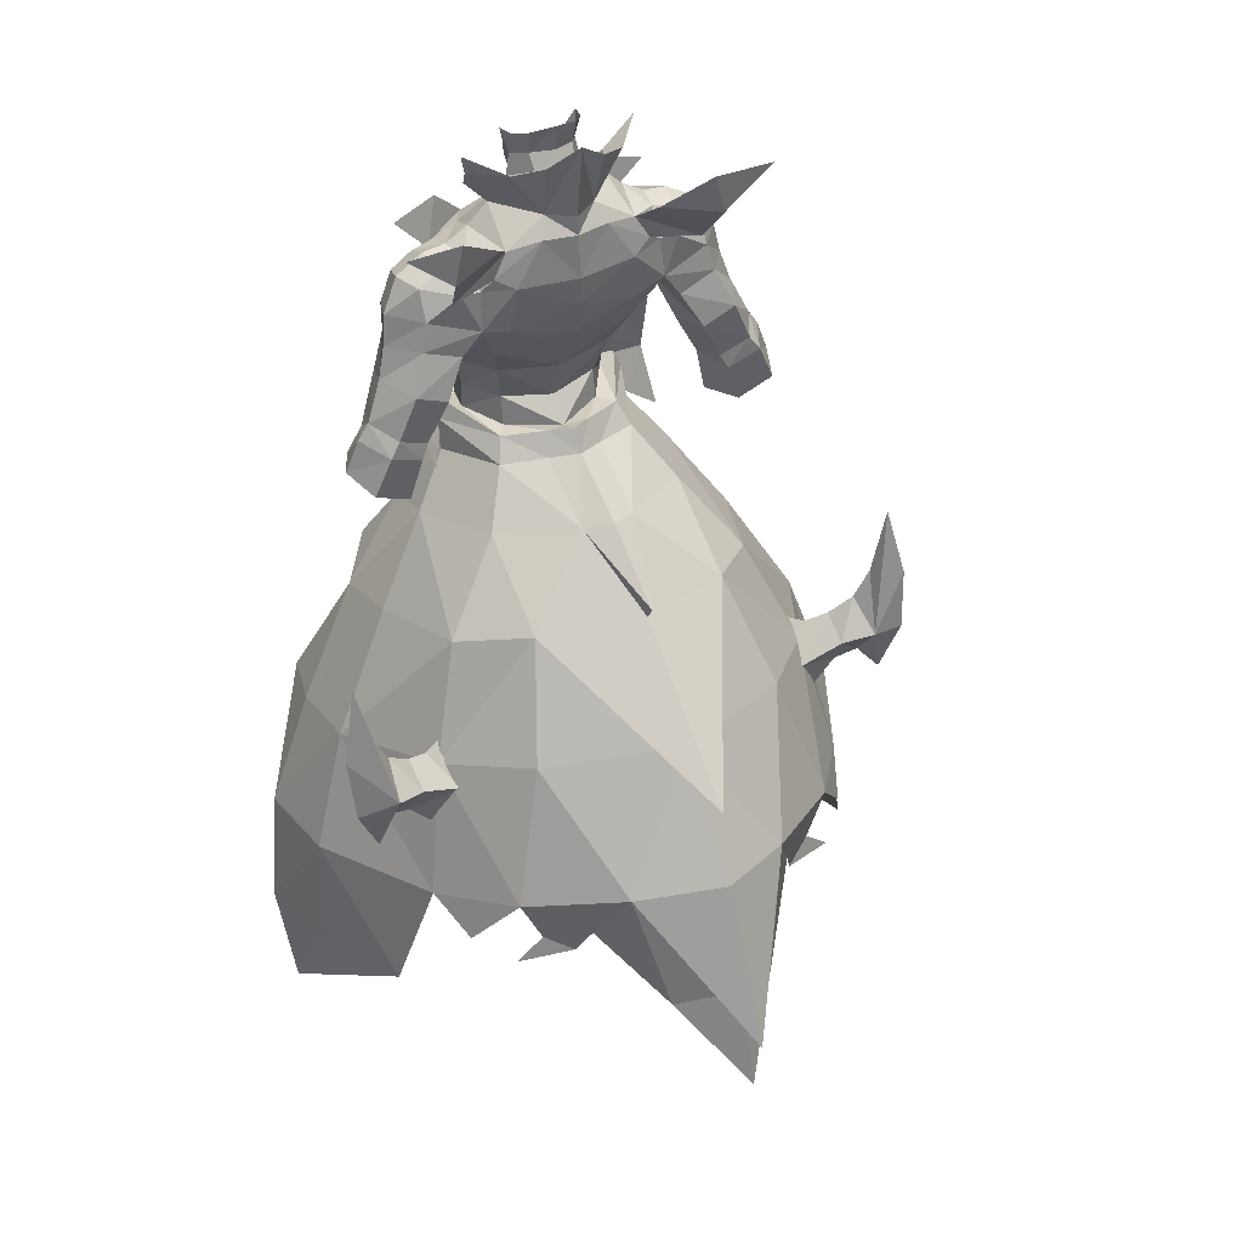
<metadata>
{"format":"obj","ext":"obj","renderer":"f3d","projection":"perspective","resolution":1024,"background":"white","views":[{"elev":39.6,"azim":152.0,"up":"+Z"}]}
</metadata>
<code>
g soulhunter_armour_male_24550
v -3.982 2.236 59.56
v -0.06428 3.261 59.14
v -0.06428 4.924 57.28
v -4.016 2.589 57.2
v -3.579 -5.603 59.66
v -3.771 -5.743 62.67
v -6.037 -3.715 63.04
v -5.156 -3.417 59.75
v -4.762 3.481 62.89
v -0.06428 4.349 62.39
v -6.141 -0.1229 59.83
v -6.052 -0.5978 57.66
v -5.188 -3.761 56.81
v -0.06428 -6.817 62.2
v -0.06428 -6.545 59.5
v -3.251 -4.802 56.14
v -0.06428 -6.167 56.7
v -5.027 4.121 57.4
v -5.71 5.33 55.7
v -7.989 -0.7573 57.04
v -7.346 -0.7257 58.44
v -8.062 15.65 47.25
v -8.034 8.483 52.05
v -2.187 12.08 52.93
v -0.0643 18.52 48.21
v -0.0643 24.88 40.34
v -0.0643 31.71 31.55
v -6.666 28.39 30.06
v -10.49 20.47 38.94
v -10.91 1.564 50.69
v -8.05 -0.2022 54.52
v -4.016 2.589 57.2
v -0.06428 4.924 57.28
v -1.788 5.717 57.82
v -13.68 23.44 28.37
v -18.29 17.44 26.71
v -16.06 14.7 37.16
v -5.188 -3.761 56.81
v -6.006 -3.882 55.96
v -3.683 -5.154 55.23
v -3.251 -4.802 56.14
v -23.66 7.182 25.36
v -20.52 5.803 35.03
v -20.76 15.09 16.22
v -23.92 6.844 15.64
v -6.706 0.7163 61.91
v -2.059 -6.495 51.06
v -0.06428 -8.114 51.06
v -1.182 -7.879 53.59
v -2.994 -6.144 53.56
v -8.184 -1.915 62.02
v -10.13 -0.276 62.89
v -9.877 -0.9789 58.05
v -6.534 -2.83 59.38
v -12.32 11.7 45.92
v -15.32 3.663 44.11
v -24.54 -0.1778 24.82
v -20.7 -0.9079 33.77
v -25.83 0.7108 15.5
v -11.96 23.74 24.54
v -8.764 25.99 25.5
v -9.746 24.86 23.09
v -14.14 23.41 22.5
v -15.75 -2.103 42.8
v -11.56 -3.134 49.41
v -4.513 31.13 20.14
v -0.06431 33.98 22.14
v -0.06428 7.833 56.46
v -2.3 6.691 56.08
v -0.06428 6.695 58.11
v -0.06429 13.28 53.46
v -10.12 7.91 72.67
v -6.4 8.215 76.21
v -5.23 6.663 74.97
v -6.333 6.889 73.09
v -6.919 -3.804 53.77
v -5.244 -4.167 55.04
v -0.06428 -8.366 56.41
v -1.452 -7.269 56.33
v -1.856 -6.887 57.62
v -2.857 -6.017 56.95
v -0.06428 -6.695 59.6
v -3.683 -5.154 55.23
v -6.052 -0.5978 57.66
v -0.06428 -8.366 56.41
v -0.06428 -6.167 56.7
v -1.452 -7.269 56.33
v -0.06428 -8.74 53.6
v -25.05 2.425 6.671
v -0.06428 -7.447 47.79
v -4.015 -5.563 60.12
v -4.199 -5.216 53.45
v -6.006 -3.882 55.96
v -8.365 -0.2022 54.52
v -6.847 -5.291 53.11
v -12.93 -5.646 44.67
v -0.0643 30.38 38.04
v -0.0643 19.74 44.87
v -16.75 20.87 24.08
v -0.06431 37.38 19.03
v -19.55 -5.698 33.36
v -0.06431 36.42 13.75
v -0.0643 19.14 49.39
v -10.72 10.05 75.56
v -14.44 10.46 78.88
v -9.95 9.945 78.6
v -6.269 -3.196 74.77
v -10.23 -1.615 74.34
v -7.538 -1.858 71.59
v -3.793 -3.972 72.47
v -9.56 2.234 54.59
v 3.854 2.236 59.56
v 3.887 2.589 57.2
v 3.45 -5.603 59.66
v 5.028 -3.417 59.75
v 5.908 -3.715 63.04
v 3.643 -5.743 62.67
v 4.633 3.481 62.89
v 5.06 -3.761 56.81
v 5.924 -0.5978 57.66
v 6.012 -0.1229 59.83
v 3.122 -4.802 56.14
v 4.898 4.121 57.4
v 7.217 -0.7257 58.44
v 7.86 -0.7573 57.04
v 5.582 5.33 55.7
v 7.934 15.65 47.25
v 2.058 12.08 52.93
v 7.905 8.483 52.05
v 10.36 20.47 38.94
v 6.538 28.39 30.06
v 7.922 -0.2022 54.52
v 10.78 1.564 50.69
v 3.887 2.589 57.2
v 1.659 5.717 57.82
v 13.56 23.44 28.37
v 15.93 14.7 37.16
v 18.16 17.44 26.71
v 5.06 -3.761 56.81
v 3.122 -4.802 56.14
v 3.554 -5.154 55.23
v 5.877 -3.882 55.96
v 20.39 5.803 35.03
v 23.54 7.183 25.36
v 20.64 15.09 16.22
v 23.8 6.844 15.64
v 6.578 0.7163 61.91
v 1.93 -6.495 51.06
v 2.866 -6.144 53.56
v 1.053 -7.879 53.59
v 8.055 -1.915 62.02
v 6.405 -2.83 59.38
v 9.748 -0.9789 58.05
v 9.997 -0.276 62.89
v 12.98 11.7 45.92
v 15.2 3.663 44.11
v 24.42 -0.1778 24.82
v 20.59 -0.9079 33.77
v 25.71 0.7109 15.5
v 11.83 23.74 24.54
v 14.01 23.41 22.5
v 9.617 24.86 23.09
v 8.636 25.99 25.5
v 15.63 -2.103 42.8
v 10.57 -3.134 49.41
v 4.384 31.13 20.14
v 2.171 6.691 56.08
v 9.992 7.91 72.67
v 6.204 6.889 73.09
v 5.102 6.663 74.97
v 6.272 8.215 76.21
v 5.116 -4.167 55.04
v 6.79 -3.804 53.77
v 1.324 -7.269 56.33
v 2.728 -6.017 56.95
v 1.727 -6.887 57.62
v 3.554 -5.154 55.23
v 5.924 -0.5978 57.66
v -0.06428 -8.366 56.41
v 1.324 -7.269 56.33
v 24.93 2.425 6.671
v 3.887 -5.563 60.12
v 4.07 -5.216 53.45
v 5.877 -3.882 55.96
v 8.236 -0.2022 54.52
v 6.718 -5.291 53.11
v 12.81 -5.646 44.67
v -0.0643 19.74 44.87
v 16.62 20.87 24.08
v 19.43 -5.698 33.36
v 10.59 10.05 75.56
v 9.821 9.945 78.6
v 14.31 10.46 78.88
v 6.14 -3.196 74.77
v 7.38 -1.788 71.36
v 10.1 -1.615 74.34
v 3.664 -3.972 72.47
v 9.431 2.234 54.59
f 1 2 3
f 3 4 1
f 5 6 7
f 7 8 5
f 9 10 2
f 2 1 9
f 8 11 12
f 12 13 8
f 14 6 5
f 5 15 14
f 5 16 17
f 17 15 5
f 1 4 12
f 12 11 1
f 18 19 20
f 20 21 18
f 22 23 24
f 24 25 22
f 26 27 28
f 28 29 26
f 19 23 30
f 30 31 19
f 32 33 34
f 34 18 32
f 35 36 37
f 37 29 35
f 16 5 8
f 8 13 16
f 38 39 40
f 40 41 38
f 36 42 43
f 43 37 36
f 44 45 42
f 42 36 44
f 11 46 9
f 9 1 11
f 47 48 49
f 49 50 47
f 7 46 11
f 11 8 7
f 51 52 53
f 53 54 51
f 55 37 43
f 43 56 55
f 22 29 37
f 37 55 22
f 57 58 43
f 43 42 57
f 59 57 42
f 42 45 59
f 60 61 62
f 62 63 60
f 64 65 30
f 30 56 64
f 58 64 56
f 56 43 58
f 66 61 28
f 28 67 66
f 30 23 55
f 55 56 30
f 68 69 34
f 34 70 68
f 18 34 69
f 69 19 18
f 68 71 24
f 24 69 68
f 72 73 74
f 74 75 72
f 39 31 76
f 76 77 39
f 23 22 55
f 76 31 65
f 49 78 79
f 79 80 81
f 39 21 20
f 79 78 82
f 49 83 50
f 21 84 18
f 39 38 21
f 85 86 87
f 87 86 41
f 49 48 88
f 18 84 32
f 59 45 89
f 48 47 90
f 49 88 78
f 81 80 91
f 50 92 47
f 93 53 94
f 76 65 95
f 39 77 40
f 31 39 20
f 65 64 96
f 22 25 97
f 22 97 98
f 22 26 29
f 44 89 45
f 36 35 99
f 60 35 61
f 29 28 35
f 100 28 27
f 64 58 101
f 58 57 101
f 67 102 66
f 28 100 67
f 61 35 28
f 70 34 33
f 24 71 103
f 19 24 23
f 24 103 25
f 19 31 20
f 104 105 106
f 73 72 104
f 104 106 73
f 79 81 83
f 41 40 87
f 49 79 83
f 107 108 109
f 109 110 107
f 38 84 21
f 93 54 53
f 94 53 111
f 19 69 24
f 31 30 65
f 22 98 26
f 112 113 3
f 3 2 112
f 114 115 116
f 116 117 114
f 118 112 2
f 2 10 118
f 115 119 120
f 120 121 115
f 14 15 114
f 114 117 14
f 114 15 17
f 17 122 114
f 112 121 120
f 120 113 112
f 123 124 125
f 125 126 123
f 127 25 128
f 128 129 127
f 26 130 131
f 131 27 26
f 126 132 133
f 133 129 126
f 134 123 135
f 135 33 134
f 136 130 137
f 137 138 136
f 122 119 115
f 115 114 122
f 139 140 141
f 141 142 139
f 138 137 143
f 143 144 138
f 145 138 144
f 144 146 145
f 121 112 118
f 118 147 121
f 148 149 150
f 150 48 148
f 116 115 121
f 121 147 116
f 151 152 153
f 153 154 151
f 155 156 143
f 143 137 155
f 127 155 137
f 137 130 127
f 157 144 143
f 143 158 157
f 159 146 144
f 144 157 159
f 160 161 162
f 162 163 160
f 164 156 133
f 133 165 164
f 158 143 156
f 156 164 158
f 166 67 131
f 131 163 166
f 133 156 155
f 155 129 133
f 68 70 135
f 135 167 68
f 123 126 167
f 167 135 123
f 68 167 128
f 128 71 68
f 168 169 170
f 170 171 168
f 142 172 173
f 173 132 142
f 129 155 127
f 173 165 132
f 150 174 78
f 174 175 176
f 142 125 124
f 174 82 78
f 150 149 177
f 124 123 178
f 142 124 139
f 179 180 86
f 180 140 86
f 150 88 48
f 123 134 178
f 159 181 146
f 48 90 148
f 150 78 88
f 175 182 176
f 149 148 183
f 184 185 153
f 173 186 165
f 142 141 172
f 132 125 142
f 165 187 164
f 127 97 25
f 127 188 97
f 127 130 26
f 145 146 181
f 138 189 136
f 160 163 136
f 130 136 131
f 100 27 131
f 164 190 158
f 158 190 157
f 67 166 102
f 131 67 100
f 163 131 136
f 70 33 135
f 128 103 71
f 126 129 128
f 128 25 103
f 126 125 132
f 191 192 193
f 171 191 168
f 191 171 192
f 174 177 175
f 140 180 141
f 150 177 174
f 194 195 196
f 195 194 197
f 139 124 178
f 184 153 152
f 185 198 153
f 126 128 167
f 132 165 133
f 127 26 188
g soulhunter_armour_male_24550
v -9.752 0.2763 72.95
v -8.026 0.08154 73.32
v -8.091 2.611 74.31
v -9.947 2.627 74.11
v -7.646 4.878 74.31
v -9.441 4.914 73.84
v -9.947 2.627 74.11
v -8.091 2.611 74.31
v -7.449 6.473 72.48
v -8.851 6.674 72.38
v -7.538 -1.858 71.59
v -9.576 -0.6468 71.2
v -13.57 3.587 70.53
v -13.92 4.025 68.19
v -12.92 1.519 67.88
v -12.69 0.981 69.85
v -12.2 2.956 72.94
v -11.59 0.5809 72.03
v -11.4 5.17 72.87
v -11.45 6.315 70.67
v -9.947 2.627 74.11
v -9.441 4.914 73.84
v -9.752 0.2763 72.95
v -11.74 4.63 60.27
v -12.28 7.301 61.19
v -10.6 7.674 64.51
v -10.19 4.229 63.33
v -12.89 7.58 60.02
v -15.45 7.917 61.18
v -14.64 7.691 62.33
v -11.31 1.508 63.61
v -8.769 2.809 66.91
v -10.18 0.8645 67.28
v -12.77 2.813 60.16
v -13.65 2.252 57.29
v -12.66 4.36 56.36
v -16.72 2.315 58.64
v -15.67 3.028 61.24
v -12.48 2.419 60.97
v -9.006 6.782 67.35
v -16.81 7.718 58.11
v -13.98 7.468 56.83
v -13.85 1.692 64.86
v -15.04 2.364 62.14
v -6.01 0.1071 74.26
v -6.319 2.624 75.36
v -9.97 -0.3385 69.07
v -9.576 -0.6468 71.2
v -2.682 7.347 75.5
v -4.821 7.496 72.18
v -6.333 6.889 73.09
v -5.23 6.663 74.97
v -16.83 5.097 61.54
v -17.87 4.87 58.87
v -13.19 7.838 65.7
v -14.65 4.505 65.77
v -15.96 5.156 62.84
v -7.538 -1.858 71.59
v -7.953 -2.707 69.41
v -4.212 -5.568 70.25
v -3.793 -3.972 72.47
v -4.898 -1.966 73.74
v -0.06431 6.85 66.81
v -0.06428 4.349 62.39
v -5.825 5.158 65.72
v -5.079 6.504 68.04
v -4.748 2.737 76.92
v -2.079 6.383 76.98
v -6.319 2.624 75.36
v -1.788 3.611 80.45
v -2.684 2.232 80
v -2.822 2.922 81.92
v -1.903 4.066 82.26
v -0.0643 4.565 82.57
v -0.0643 4.391 80.64
v -1.593 5.057 78.07
v -3.168 2.413 77.73
v -0.06427 -0.8352 77.66
v -2.184 0.3016 78.83
v -1.565 0.4864 76.58
v -0.06427 -0.5628 75.45
v -0.0643 5.975 78.46
v -2.34 7.492 81.2
v -1.593 5.057 78.07
v -0.0643 5.975 78.46
v -0.06431 8.504 82.84
v -1.206 -1.513 74.94
v -3.073 0.1518 76.01
v -1.206 -1.513 74.94
v -0.06427 -0.5628 75.45
v -1.565 0.4864 76.58
v -2.965 -0.4951 76.26
v -0.06426 -5.401 72.55
v -0.06427 -2.188 73.94
v -2.965 -0.4951 76.26
v -4.97 0.952 77.25
v -4.748 2.737 76.92
v -6.49 2.944 79.72
v -4.475 6.194 80.55
v -0.06431 8.504 82.84
v -0.06431 7.707 76.96
v -2.34 7.492 81.2
v -1.699 -7.687 67.15
v -1.323 -6.758 70.22
v -4.409 -6.009 67.58
v -0.06427 -8.254 67.15
v -0.06425 -7.296 70.17
v -3.771 -5.743 62.67
v -7.336 -2.773 67.03
v -6.037 -3.715 63.04
v -1.905 -7.124 65.26
v -0.06428 -6.817 62.2
v -0.06427 -7.771 66.5
v -3.168 2.413 77.73
v -4.97 0.952 77.25
v -7.694 6.721 69.26
v -20.42 15.58 40.41
v -22.54 14.73 37.92
v -19.97 14.04 37.13
v -18.54 14.89 38.93
v -16.74 12.22 35.12
v -16.84 14.19 38.22
v -18.47 17.34 37.52
v -20.87 18.45 38.32
v -15.11 16.54 35.76
v -7.593 0.8055 63.35
v -6.706 0.7163 61.91
v -11.99 6.703 68.56
v -8.773 -0.02224 67.91
v -8.769 2.809 66.91
v -8.851 6.674 72.38
v -7.694 6.721 69.26
v -9.97 -0.3385 69.07
v -8.773 -0.02224 67.91
v -0.06431 8.188 72.12
v -0.06431 8.063 69.95
v -4.762 3.481 62.89
v -0.06431 7.827 75.48
v -2.572 0.9811 80.38
v -3.065 1.637 81.78
v -6.917 3.353 81.36
v -6.49 2.944 79.72
v -4.088 3.849 79.35
v -0.06427 -2.188 73.94
v -22.91 15.88 48.26
v -21.64 15.88 42.82
v -24.25 16.89 42.41
v -20.7 16.26 35.34
v -23.97 17.58 37.43
v -22.27 17.16 33.57
v -19.02 15.58 34.5
v -14.06 13.31 39.46
v -16.37 15.41 31.35
v -6.214 1.985 78.4
v -4.475 6.194 80.55
v -6.214 1.985 78.4
v -6.917 3.353 81.36
v -6.49 2.944 79.72
v 9.623 0.2763 72.95
v 9.818 2.627 74.11
v 7.963 2.611 74.31
v 7.898 0.08155 73.32
v 7.517 4.878 74.31
v 7.963 2.611 74.31
v 9.818 2.627 74.11
v 9.313 4.914 73.84
v 7.136 6.546 72.2
v 8.722 6.674 72.38
v 7.38 -1.788 71.36
v 9.447 -0.6468 71.2
v 13.44 3.587 70.53
v 12.57 0.981 69.85
v 12.79 1.519 67.88
v 13.8 4.025 68.19
v 12.07 2.956 72.94
v 11.46 0.581 72.03
v 11.27 5.17 72.87
v 11.32 6.315 70.67
v 9.818 2.627 74.11
v 9.313 4.914 73.84
v 9.623 0.2763 72.95
v 11.61 4.63 60.27
v 10.06 4.229 63.33
v 10.48 7.674 64.51
v 12.16 7.301 61.19
v 12.76 7.58 60.02
v 14.51 7.691 62.33
v 15.32 7.917 61.18
v 11.18 1.508 63.61
v 10.05 0.8646 67.28
v 8.233 2.868 66.62
v 12.64 2.813 60.16
v 12.53 4.36 56.36
v 13.53 2.252 57.29
v 16.59 2.315 58.64
v 15.54 3.028 61.24
v 12.35 2.419 60.97
v 8.877 6.782 67.35
v 16.68 7.718 58.11
v 13.85 7.468 56.83
v 14.92 2.364 62.14
v 13.73 1.692 64.86
v 5.882 0.1071 74.26
v 6.191 2.624 75.36
v 9.842 -0.3385 69.07
v 9.447 -0.6468 71.2
v 2.553 7.347 75.51
v 5.102 6.663 74.97
v 6.204 6.889 73.09
v 4.692 7.496 72.18
v 17.74 4.87 58.87
v 16.7 5.097 61.54
v 13.06 7.838 65.7
v 15.83 5.156 62.84
v 14.53 4.505 65.77
v 7.38 -1.788 71.36
v 3.664 -3.972 72.47
v 4.084 -5.568 70.25
v 7.694 -2.645 69.18
v 4.769 -1.965 73.74
v 4.95 6.504 68.04
v 5.696 5.159 65.72
v 4.62 2.737 76.92
v 6.191 2.624 75.36
v 1.95 6.383 76.98
v 1.659 3.611 80.45
v 1.775 4.066 82.26
v 2.693 2.922 81.92
v 2.556 2.232 80
v 1.464 5.057 78.07
v 3.04 2.413 77.73
v 1.436 0.4864 76.58
v 2.056 0.3016 78.83
v 2.211 7.492 81.2
v 1.464 5.057 78.07
v 2.944 0.1518 76.01
v 1.078 -1.513 74.94
v 1.078 -1.513 74.94
v 2.837 -0.495 76.26
v 1.436 0.4864 76.58
v 4.62 2.737 76.92
v 4.841 0.952 77.25
v 2.837 -0.495 76.26
v 4.347 6.194 80.55
v 6.362 2.944 79.72
v 2.211 7.492 81.2
v 1.57 -7.687 67.15
v 4.281 -6.009 67.58
v 1.194 -6.758 70.22
v 3.643 -5.743 62.67
v 5.908 -3.715 63.04
v 6.952 -2.739 66.86
v 1.776 -7.124 65.26
v 4.841 0.952 77.25
v 3.04 2.413 77.73
v 7.197 6.776 68.99
v 20.29 15.59 40.41
v 18.41 14.89 38.93
v 19.84 14.04 37.13
v 22.41 14.73 37.92
v 16.71 14.19 38.22
v 16.61 12.22 35.12
v 20.74 18.45 38.32
v 18.34 17.34 37.52
v 14.98 16.54 35.76
v 6.578 0.7163 61.91
v 7.464 0.8056 63.35
v 11.87 6.703 68.56
v 8.362 0.04366 67.63
v 8.233 2.868 66.62
v 8.722 6.674 72.38
v 7.197 6.776 68.99
v 9.842 -0.3385 69.07
v 8.362 0.04366 67.63
v 4.633 3.481 62.89
v 2.443 0.9811 80.38
v 2.936 1.637 81.78
v 6.788 3.353 81.36
v 3.989 4.011 79.39
v 6.362 2.944 79.72
v 22.78 15.88 48.26
v 21.51 15.88 42.82
v 24.12 16.89 42.41
v 20.57 16.26 35.34
v 23.84 17.58 37.43
v 22.14 17.16 33.57
v 18.9 15.58 34.5
v 13.93 13.31 39.46
v 16.24 15.41 31.35
v 6.085 1.985 78.4
v 4.347 6.194 80.55
v 6.085 1.985 78.4
v 6.788 3.353 81.36
v 6.362 2.944 79.72
f 199 200 201
f 201 202 199
f 203 204 205
f 205 206 203
f 207 208 204
f 204 203 207
f 209 200 199
f 199 210 209
f 211 212 213
f 213 214 211
f 215 211 214
f 214 216 215
f 217 218 211
f 211 215 217
f 219 220 217
f 217 215 219
f 216 221 219
f 219 215 216
f 222 223 224
f 224 225 222
f 226 227 228
f 228 223 226
f 229 225 230
f 230 231 229
f 232 233 234
f 234 222 232
f 235 233 232
f 232 236 235
f 225 229 237
f 237 222 225
f 224 238 230
f 230 225 224
f 239 227 226
f 226 240 239
f 237 229 241
f 241 242 237
f 243 244 201
f 201 200 243
f 214 213 231
f 231 245 214
f 214 245 246
f 246 216 214
f 247 248 249
f 249 250 247
f 242 236 232
f 232 237 242
f 235 236 251
f 251 252 235
f 227 239 252
f 252 251 227
f 226 222 234
f 234 240 226
f 224 223 228
f 228 253 224
f 241 254 255
f 255 242 241
f 256 257 258
f 258 259 256
f 260 243 200
f 200 209 260
f 261 262 263
f 263 264 261
f 265 266 250
f 250 267 265
f 268 269 270
f 270 271 268
f 268 271 272
f 272 273 268
f 274 275 269
f 269 268 274
f 276 277 278
f 278 279 276
f 273 280 274
f 274 268 273
f 281 282 283
f 283 284 281
f 260 285 286
f 286 243 260
f 287 288 289
f 289 290 287
f 285 259 291
f 291 292 285
f 286 293 294
f 294 295 286
f 265 296 297
f 297 266 265
f 243 286 295
f 295 244 243
f 298 299 266
f 266 300 298
f 301 302 258
f 258 303 301
f 301 304 305
f 305 302 301
f 306 303 307
f 307 308 306
f 309 310 311
f 311 301 309
f 290 289 312
f 312 313 290
f 248 264 314
f 314 207 248
f 315 316 317
f 317 318 315
f 318 317 319
f 319 320 318
f 315 318 321
f 321 322 315
f 318 320 323
f 323 321 318
f 308 324 325
f 241 213 254
f 212 326 254
f 229 231 241
f 308 327 324
f 238 253 326
f 314 264 263
f 250 249 203
f 304 301 311
f 250 203 267
f 208 207 314
f 314 324 328
f 259 260 209
f 212 211 218
f 329 330 218
f 217 220 329
f 257 210 331
f 246 221 216
f 256 210 257
f 207 249 248
f 236 242 255
f 222 226 223
f 255 228 227
f 237 232 222
f 236 255 251
f 251 255 227
f 218 330 326
f 217 329 218
f 230 238 330
f 212 218 326
f 324 327 328
f 231 230 332
f 245 231 332
f 255 253 228
f 254 253 255
f 248 247 333
f 308 307 327
f 261 264 334
f 324 335 325
f 326 330 238
f 331 327 257
f 258 302 259
f 247 336 333
f 203 206 267
f 247 266 336
f 277 337 269
f 338 269 337
f 270 269 338
f 278 277 269
f 278 269 275
f 266 247 250
f 299 336 266
f 259 285 260
f 339 340 341
f 281 341 282
f 286 285 293
f 288 287 342
f 327 307 257
f 307 303 257
f 291 302 305
f 306 310 309
f 303 309 301
f 259 302 291
f 266 297 300
f 314 263 324
f 263 262 335
f 324 263 335
f 203 249 207
f 343 316 344
f 343 345 316
f 346 317 316
f 347 348 316
f 316 345 347
f 316 348 346
f 316 315 344
f 349 319 317
f 319 350 320
f 317 346 349
f 349 351 319
f 294 352 295
f 339 341 353
f 312 282 341
f 341 354 312
f 297 296 355
f 306 309 303
f 352 356 295
f 354 313 312
f 281 353 341
f 303 258 257
f 340 354 341
f 231 213 241
f 213 212 254
f 326 253 254
f 238 224 253
f 248 333 334
f 264 248 334
f 343 344 322
f 343 322 345
f 346 322 321
f 347 322 348
f 322 347 345
f 322 346 348
f 322 344 315
f 349 321 323
f 323 320 350
f 321 349 346
f 349 323 351
f 357 358 359
f 359 360 357
f 361 362 363
f 363 364 361
f 365 361 364
f 364 366 365
f 367 368 357
f 357 360 367
f 369 370 371
f 371 372 369
f 373 374 370
f 370 369 373
f 375 373 369
f 369 376 375
f 377 373 375
f 375 378 377
f 374 373 377
f 377 379 374
f 380 381 382
f 382 383 380
f 384 383 385
f 385 386 384
f 387 388 389
f 389 381 387
f 390 380 391
f 391 392 390
f 393 394 390
f 390 392 393
f 381 380 395
f 395 387 381
f 382 381 389
f 389 396 382
f 397 398 384
f 384 386 397
f 395 399 400
f 400 387 395
f 401 360 359
f 359 402 401
f 370 403 388
f 388 371 370
f 370 374 404
f 404 403 370
f 405 406 407
f 407 408 405
f 399 395 390
f 390 394 399
f 393 409 410
f 410 394 393
f 386 410 409
f 409 397 386
f 384 398 391
f 391 380 384
f 382 411 385
f 385 383 382
f 400 399 412
f 412 413 400
f 414 415 416
f 416 417 414
f 418 367 360
f 360 401 418
f 261 419 420
f 420 262 261
f 421 422 406
f 406 423 421
f 424 425 426
f 426 427 424
f 424 273 272
f 272 425 424
f 428 424 427
f 427 429 428
f 276 279 430
f 430 431 276
f 273 424 428
f 428 280 273
f 432 284 283
f 283 433 432
f 418 401 434
f 434 435 418
f 436 437 438
f 438 288 436
f 435 292 291
f 291 415 435
f 434 439 440
f 440 441 434
f 421 423 442
f 442 443 421
f 401 402 439
f 439 434 401
f 298 444 423
f 423 299 298
f 445 446 416
f 416 447 445
f 445 447 305
f 305 304 445
f 448 449 450
f 450 446 448
f 451 445 311
f 311 310 451
f 437 452 453
f 453 438 437
f 408 365 454
f 454 419 408
f 455 456 457
f 457 458 455
f 456 459 460
f 460 457 456
f 455 461 462
f 462 456 455
f 456 462 463
f 463 459 456
f 449 464 465
f 400 413 371
f 372 413 466
f 387 400 388
f 449 465 467
f 396 466 411
f 454 420 419
f 406 361 407
f 304 311 445
f 406 422 361
f 366 454 365
f 454 468 465
f 415 367 418
f 372 376 369
f 469 376 470
f 375 469 378
f 417 471 368
f 404 374 379
f 414 417 368
f 365 408 407
f 394 412 399
f 380 383 384
f 412 386 385
f 395 380 390
f 394 410 412
f 410 386 412
f 376 466 470
f 375 376 469
f 389 470 396
f 372 466 376
f 465 468 467
f 388 472 389
f 403 472 388
f 412 385 411
f 413 412 411
f 408 333 405
f 449 467 450
f 261 334 419
f 465 464 473
f 466 396 470
f 471 417 467
f 416 415 447
f 405 333 336
f 361 422 362
f 405 336 423
f 431 427 474
f 475 474 427
f 426 475 427
f 430 427 431
f 430 429 427
f 423 406 405
f 299 423 336
f 415 418 435
f 476 477 478
f 432 433 477
f 434 441 435
f 288 342 436
f 467 417 450
f 450 417 446
f 291 305 447
f 448 451 310
f 446 445 451
f 415 291 447
f 423 444 442
f 454 465 420
f 420 473 262
f 465 473 420
f 361 365 407
f 479 480 458
f 479 458 481
f 482 458 457
f 483 458 484
f 458 483 481
f 458 482 484
f 458 480 455
f 485 457 460
f 460 459 486
f 457 485 482
f 485 460 487
f 440 439 488
f 476 489 477
f 453 477 433
f 477 453 490
f 442 491 443
f 448 446 451
f 488 439 492
f 490 453 452
f 432 477 489
f 446 417 416
f 478 477 490
f 388 400 371
f 371 413 372
f 466 413 411
f 396 411 382
f 408 334 333
f 419 334 408
f 479 461 480
f 479 481 461
f 482 462 461
f 483 484 461
f 461 481 483
f 461 484 482
f 461 455 480
f 485 463 462
f 463 486 459
f 462 482 485
f 485 487 463

</code>
